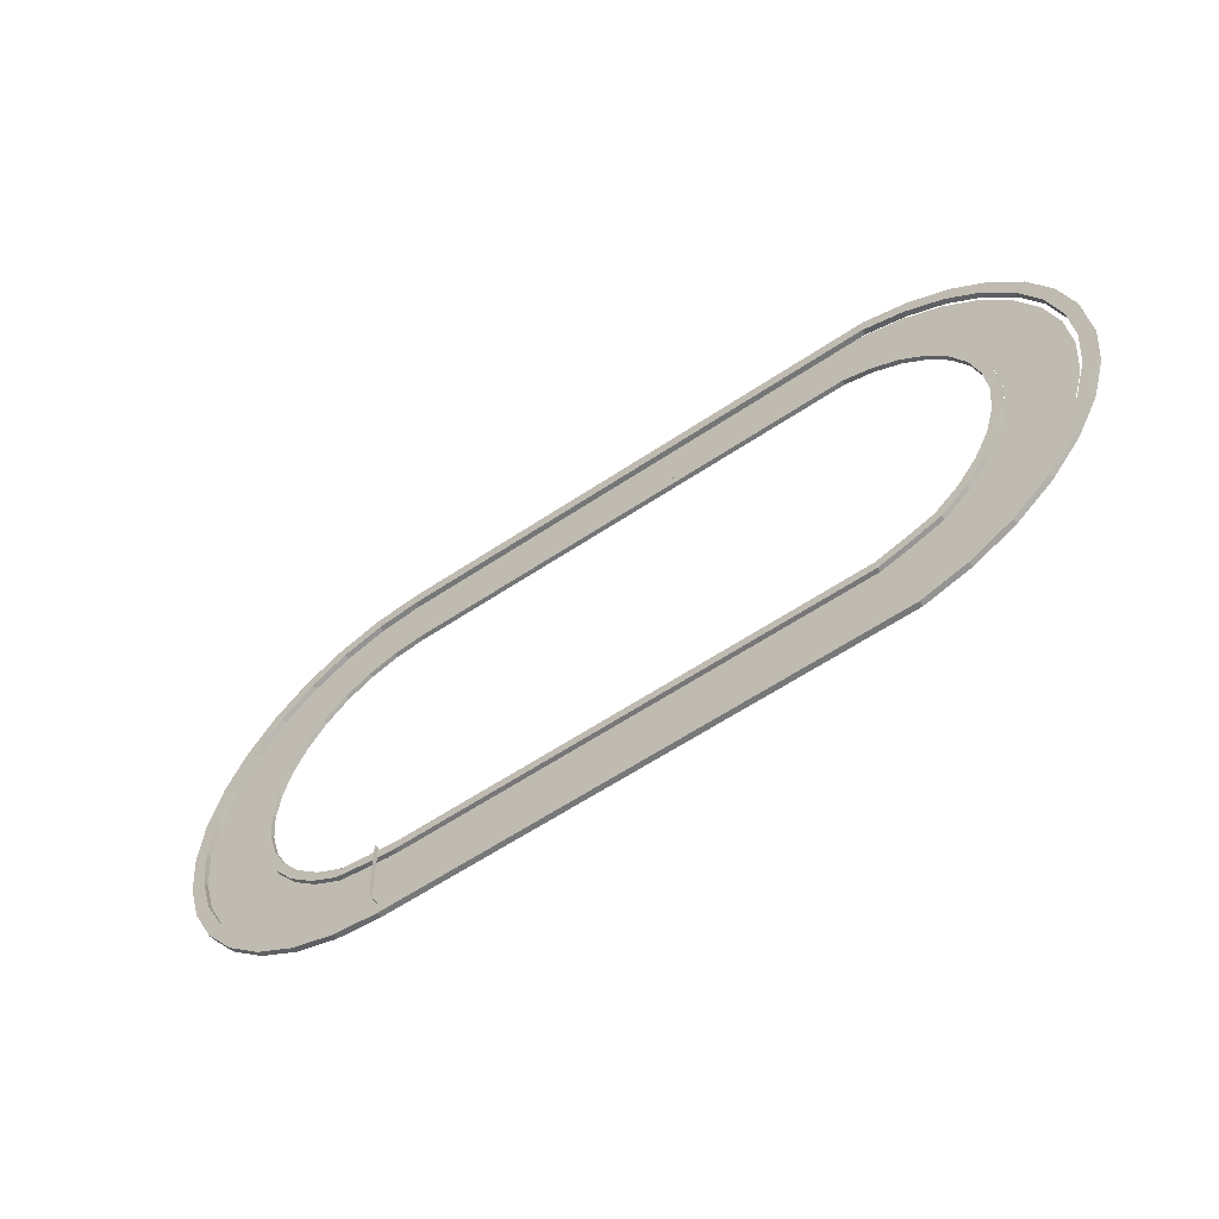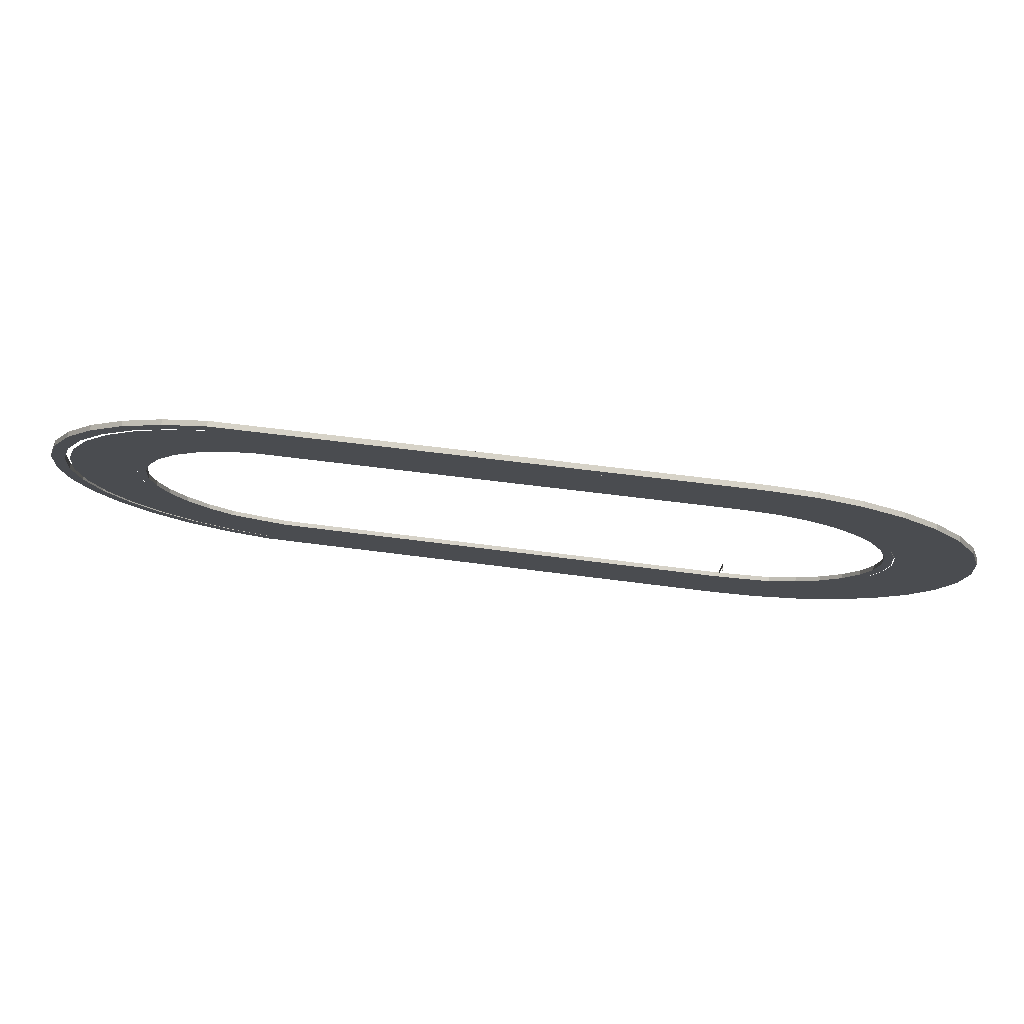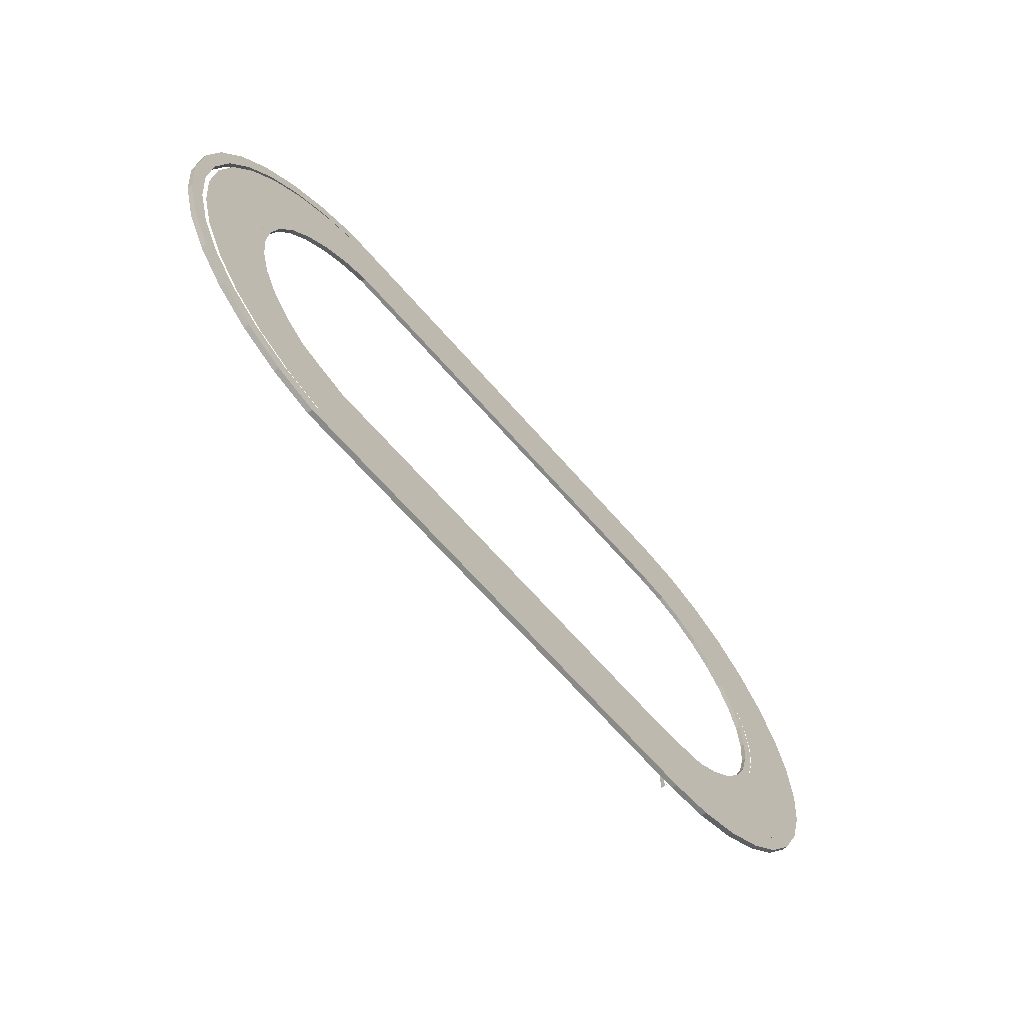
<metadata>
{"format":"obj","ext":"obj","renderer":"f3d","projection":"perspective","resolution":1024,"background":"white","views":[{"elev":-57.0,"azim":-144.6,"up":"+Z"},{"elev":76.6,"azim":6.9,"up":"+Z"},{"elev":-63.0,"azim":-49.7,"up":"+Z"}]}
</metadata>
<code>
o Circle.002_Circle.000
v -133.4 1 13.47
v -130.2 -8e-06 19.55
v -130.2 1 19.55
v -135.4 1 14.28
v -131.9 -8e-06 20.74
v -135.4 -6e-06 14.28
v -125.8 1 24.88
v -131.9 1 20.74
v -121.6 1 31.03
v -127.3 1 26.39
v -114.4 1 32.51
v -120.5 1 29.26
v -108.2 1 36.61
v -115.2 1 34.48
v -107.8 1 34.51
v -2.304 1 37.32
v 4.561 1 34.51
v -2.304 1 35.19
v 11.16 1 32.51
v 4.977 1 36.61
v 17.25 1 29.26
v 11.98 1 34.48
v 22.58 1 24.88
v 18.43 1 31.03
v 26.96 1 19.55
v 24.09 1 26.39
v 30.21 1 13.47
v 28.73 1 20.74
v 32.21 1 6.865
v 32.18 1 14.28
v 32.89 1 -3.4e-05
v 34.3 1 7.281
v 32.21 1 -6.865
v 35.02 1 -3.6e-05
v 32.18 1 -14.28
v 34.3 1 -7.282
v 26.96 1 -19.55
v 30.21 1 -13.47
v 24.09 1 -26.39
v 28.73 1 -20.74
v 17.25 1 -29.26
v 22.58 1 -24.88
v 11.98 1 -34.48
v 18.43 1 -31.03
v 11.16 1 -32.51
v 4.977 1 -35.5
v -2.304 1 -34.08
v 4.561 1 -33.4
v -108.2 1 -35.5
v -2.304 1 -36.21
v -114.4 1 -31.4
v -107.8 1 -33.4
v -120.5 1 -29.26
v -115.2 1 -33.37
v -125.8 1 -24.88
v -121.6 1 -31.03
v -131.9 1 -20.74
v -127.3 1 -26.39
v -133.4 1 -13.47
v -130.2 1 -19.55
v -135.4 1 -6.865
v -135.4 1 -14.28
v -136.1 1 -2e-06
v -137.5 1 -7.281
v -135.4 1 6.865
v -138.2 1 -2e-06
v -137.5 1 7.281
v -115.2 -1.5e-05 34.48
v -121.6 -1.3e-05 31.03
v -127.3 -1.1e-05 26.39
v -108.2 -1.5e-05 36.61
v -2.304 -1.6e-05 37.32
v 4.977 -1.5e-05 36.61
v 11.98 -1.5e-05 34.48
v 18.43 -1.3e-05 31.03
v 28.73 -8e-06 20.74
v 24.09 -1.1e-05 26.39
v 32.18 -6e-06 14.28
v 34.3 -3e-06 7.281
v 35.02 0 -3.6e-05
v 34.3 3e-06 -7.282
v 32.18 6e-06 -14.28
v 24.09 1.1e-05 -26.39
v 28.73 8e-06 -20.74
v 18.43 1.3e-05 -31.03
v 11.98 1.5e-05 -34.48
v 4.977 1.5e-05 -35.5
v -2.304 1.6e-05 -36.21
v -108.2 1.5e-05 -35.5
v -115.2 1.5e-05 -33.37
v -121.6 1.3e-05 -31.03
v -127.3 1.1e-05 -26.39
v -131.9 8e-06 -20.74
v -137.5 3e-06 -7.281
v -135.4 6e-06 -14.28
v -138.2 0 -3e-06
v -137.5 -3e-06 7.281
v -133.4 -6e-06 13.47
v -136.1 0 -3e-06
v -135.4 3e-06 -6.865
v -133.4 6e-06 -13.47
v -130.2 8e-06 -19.55
v -125.8 1.1e-05 -24.88
v -120.5 1.3e-05 -29.26
v -114.4 1.3e-05 -31.4
v -107.8 1.5e-05 -33.4
v 4.561 1.5e-05 -33.4
v 17.25 1.3e-05 -29.26
v 22.58 1.1e-05 -24.88
v 26.96 8e-06 -19.55
v 32.21 3e-06 -6.865
v 32.89 0 -3.4e-05
v 32.21 -3e-06 6.865
v 30.21 -6e-06 13.47
v 26.96 -8e-06 19.55
v 22.58 -1.1e-05 24.88
v 17.25 -1.3e-05 29.26
v 4.561 -1.5e-05 34.51
v -2.304 -1.5e-05 35.19
v -114.4 -1.3e-05 32.51
v -120.5 -1.3e-05 29.26
v -125.8 -1.1e-05 24.88
v -107.8 -1.5e-05 34.51
v 11.16 -1.3e-05 32.51
v 30.21 6e-06 -13.47
v 11.16 1.3e-05 -32.51
v -2.304 1.5e-05 -34.08
v -135.4 -3e-06 6.865
f 1 2 3
f 3 4 1
f 4 5 6
f 7 8 3
f 7 9 10
f 11 9 12
f 11 13 14
f 15 16 13
f 17 16 18
f 19 20 17
f 21 22 19
f 23 24 21
f 25 26 23
f 27 28 25
f 29 30 27
f 31 32 29
f 33 34 31
f 33 35 36
f 37 35 38
f 37 39 40
f 41 39 42
f 41 43 44
f 45 46 43
f 47 46 48
f 47 49 50
f 51 49 52
f 53 54 51
f 55 56 53
f 55 57 58
f 59 57 60
f 61 62 59
f 63 64 61
f 65 66 63
f 65 4 67
f 13 68 14
f 14 69 9
f 9 70 10
f 8 70 5
f 16 71 13
f 20 72 16
f 22 73 20
f 24 74 22
f 26 75 24
f 26 76 77
f 28 78 76
f 32 78 30
f 34 79 32
f 36 80 34
f 35 81 36
f 40 82 35
f 40 83 84
f 44 83 39
f 43 85 44
f 46 86 43
f 50 87 46
f 49 88 50
f 54 89 49
f 56 90 54
f 58 91 56
f 57 92 58
f 62 93 57
f 62 94 95
f 66 94 64
f 67 96 66
f 4 97 67
f 65 98 1
f 99 65 63
f 100 63 61
f 101 61 59
f 102 59 60
f 103 60 55
f 104 55 53
f 105 53 51
f 52 105 51
f 47 106 52
f 107 47 48
f 45 107 48
f 108 45 41
f 42 108 41
f 37 109 42
f 38 110 37
f 111 38 33
f 112 33 31
f 113 31 29
f 114 29 27
f 115 27 25
f 23 115 25
f 21 116 23
f 19 117 21
f 118 19 17
f 119 17 18
f 15 119 18
f 120 15 11
f 121 11 12
f 122 12 7
f 3 122 7
f 69 120 121
f 120 71 123
f 71 119 123
f 72 118 119
f 73 124 118
f 74 117 124
f 75 116 117
f 77 115 116
f 76 114 115
f 78 113 114
f 113 80 112
f 80 111 112
f 111 82 125
f 82 110 125
f 110 83 109
f 83 108 109
f 85 126 108
f 86 107 126
f 107 88 127
f 88 106 127
f 89 105 106
f 90 104 105
f 91 103 104
f 103 93 102
f 102 95 101
f 95 100 101
f 100 96 99
f 96 128 99
f 128 6 98
f 6 2 98
f 5 122 2
f 122 69 121
f 1 98 2
f 3 8 4
f 4 8 5
f 7 10 8
f 7 12 9
f 11 14 9
f 11 15 13
f 15 18 16
f 17 20 16
f 19 22 20
f 21 24 22
f 23 26 24
f 25 28 26
f 27 30 28
f 29 32 30
f 31 34 32
f 33 36 34
f 33 38 35
f 37 40 35
f 37 42 39
f 41 44 39
f 41 45 43
f 45 48 46
f 47 50 46
f 47 52 49
f 51 54 49
f 53 56 54
f 55 58 56
f 55 60 57
f 59 62 57
f 61 64 62
f 63 66 64
f 65 67 66
f 65 1 4
f 13 71 68
f 14 68 69
f 9 69 70
f 8 10 70
f 16 72 71
f 20 73 72
f 22 74 73
f 24 75 74
f 26 77 75
f 26 28 76
f 28 30 78
f 32 79 78
f 34 80 79
f 36 81 80
f 35 82 81
f 40 84 82
f 40 39 83
f 44 85 83
f 43 86 85
f 46 87 86
f 50 88 87
f 49 89 88
f 54 90 89
f 56 91 90
f 58 92 91
f 57 93 92
f 62 95 93
f 62 64 94
f 66 96 94
f 67 97 96
f 4 6 97
f 65 128 98
f 99 128 65
f 100 99 63
f 101 100 61
f 102 101 59
f 103 102 60
f 104 103 55
f 105 104 53
f 52 106 105
f 47 127 106
f 107 127 47
f 45 126 107
f 108 126 45
f 42 109 108
f 37 110 109
f 38 125 110
f 111 125 38
f 112 111 33
f 113 112 31
f 114 113 29
f 115 114 27
f 23 116 115
f 21 117 116
f 19 124 117
f 118 124 19
f 119 118 17
f 15 123 119
f 120 123 15
f 121 120 11
f 122 121 12
f 3 2 122
f 69 68 120
f 120 68 71
f 71 72 119
f 72 73 118
f 73 74 124
f 74 75 117
f 75 77 116
f 77 76 115
f 76 78 114
f 78 79 113
f 113 79 80
f 80 81 111
f 111 81 82
f 82 84 110
f 110 84 83
f 83 85 108
f 85 86 126
f 86 87 107
f 107 87 88
f 88 89 106
f 89 90 105
f 90 91 104
f 91 92 103
f 103 92 93
f 102 93 95
f 95 94 100
f 100 94 96
f 96 97 128
f 128 97 6
f 6 5 2
f 5 70 122
f 122 70 69
o Circle.002
v -122.6 1.7e-05 -29.31
v -138.6 1.8e-05 -35.58
v -131 2.1e-05 -41.83
v -116.5 1.7e-05 -32.56
v -122.3 2.4e-05 -46.48
v -112.8 2.4e-05 -49.35
v -1e-06 2e-05 -35.25
v 0 2.4e-05 -50.31
v 6.876 2e-05 -34.57
v 9.815 2.4e-05 -49.35
v 13.49 1.7e-05 -32.56
v 19.25 2.4e-05 -46.48
v 19.58 1.7e-05 -29.31
v 27.95 2.1e-05 -41.83
v 24.92 1.4e-05 -24.92
v 35.58 1.8e-05 -35.58
v 29.31 1.1e-05 -19.58
v 41.83 1.5e-05 -27.95
v 32.56 8e-06 -13.49
v 46.48 9e-06 -19.25
v 49.35 6e-06 -9.816
v 35.25 0 -3.6e-05
v 50.31 0 -4.8e-05
v 49.35 -6e-06 9.815
v 32.56 -8e-06 13.49
v 46.48 -9e-06 19.25
v 29.31 -1.1e-05 19.58
v 41.83 -1.5e-05 27.95
v 24.92 -1.4e-05 24.92
v 35.58 -1.8e-05 35.58
v 27.95 -2.1e-05 41.83
v 13.49 -1.7e-05 32.56
v 19.25 -2.4e-05 46.48
v 6.876 -2e-05 34.57
v 9.815 -2.4e-05 49.35
v 1.1e-05 -2e-05 35.25
v 1.6e-05 -2.4e-05 50.31
v -112.8 -2.4e-05 49.35
v -116.5 -1.7e-05 32.56
v -122.3 -2.4e-05 46.48
v -131 -2.1e-05 41.83
v -138.6 -1.8e-05 35.58
v -122.6 -1.7e-05 29.31
v -132.3 -1.1e-05 19.58
v -144.9 -1.5e-05 27.95
v -135.6 -8e-06 13.49
v -149.5 -9e-06 19.25
v -137.6 -3e-06 6.876
v -152.4 -6e-06 9.815
v -138.3 0 -5e-06
v -153.3 0 -4e-06
v -152.4 6e-06 -9.815
v -149.5 9e-06 -19.25
v -137.6 3e-06 -6.876
v -132.3 1.1e-05 -19.58
v -144.9 1.5e-05 -27.95
v -127.9 1.4e-05 -24.92
v -109.9 2e-05 -34.57
v 34.57 3e-06 -6.876
v 34.57 -3e-06 6.876
v 19.58 -1.7e-05 29.31
v -109.9 -2e-05 34.57
v -127.9 -1.4e-05 24.92
v -135.6 8e-06 -13.49
f 129 130 131
f 132 131 133
f 134 132 133
f 135 134 136
f 137 136 138
f 139 138 140
f 141 140 142
f 143 142 144
f 145 144 146
f 147 146 148
f 149 147 148
f 150 149 151
f 152 150 151
f 153 152 154
f 155 154 156
f 157 156 158
f 159 157 158
f 160 159 161
f 162 161 163
f 164 163 165
f 166 164 165
f 167 166 168
f 169 167 168
f 170 171 169
f 172 170 173
f 174 173 175
f 176 175 177
f 178 177 179
f 180 178 179
f 181 182 180
f 183 181 184
f 130 183 184
f 129 185 130
f 132 129 131
f 134 186 132
f 135 186 134
f 137 135 136
f 139 137 138
f 141 139 140
f 143 141 142
f 145 143 144
f 147 145 146
f 149 187 147
f 150 187 149
f 152 188 150
f 153 188 152
f 155 153 154
f 157 155 156
f 159 189 157
f 160 189 159
f 162 160 161
f 164 162 163
f 166 190 164
f 167 190 166
f 169 171 167
f 170 191 171
f 172 191 170
f 174 172 173
f 176 174 175
f 178 176 177
f 180 182 178
f 181 192 182
f 183 192 181
f 130 185 183
o Circle.000_Circle.000
v -150.6 -8e-06 19.21
v -146 1.2 27.88
v -150.6 1.2 19.21
v -153.4 1.2 20.37
v -148.5 1.2 29.57
v -153.4 -8e-06 20.37
v -139.8 1.2 35.49
v -132.1 1.2 41.73
v -141.9 1.2 37.64
v -124.6 1.2 49.18
v -133.8 1.2 44.26
v -123.5 1.2 46.37
v -114.6 1.2 52.21
v 1.7e-05 1.2 50.19
v -114.1 1.2 49.22
v 9.791 1.2 49.22
v 1.8e-05 1.2 53.23
v 20.37 1.2 49.18
v 10.38 1.2 52.21
v 27.88 1.2 41.73
v 19.21 1.2 46.37
v 37.64 1.2 37.64
v 29.57 1.2 44.26
v 41.73 1.2 27.88
v 35.49 1.2 35.49
v 46.37 1.2 19.21
v 44.26 1.2 29.57
v 49.22 1.2 9.791
v 49.18 1.2 20.37
v 50.19 1.2 -4.9e-05
v 52.21 1.2 10.38
v 52.21 1.2 -10.38
v 53.23 1.2 -5.1e-05
v 49.22 1.2 -9.791
v 49.18 1.2 -20.37
v 41.73 1.2 -27.88
v 46.37 1.2 -19.21
v 37.64 1.2 -37.64
v 44.26 1.2 -29.57
v 35.49 1.2 -35.49
v 29.57 1.2 -44.26
v 27.88 1.2 -41.73
v 20.37 1.2 -49.18
v 19.21 1.2 -46.37
v 10.38 1.2 -52.21
v 0 1.2 -50.19
v 9.791 1.2 -49.22
v -114.1 1.2 -49.22
v 0 1.2 -53.23
v -123.5 1.2 -46.37
v -114.6 1.2 -52.21
v -132.1 1.2 -41.73
v -124.6 1.2 -49.18
v -139.8 1.2 -35.49
v -133.8 1.2 -44.26
v -148.5 1.2 -29.57
v -141.9 1.2 -37.64
v -146 1.2 -27.88
v -153.4 1.2 -20.37
v -150.6 1.2 -19.21
v -156.5 1.2 -10.38
v -154.5 1.2 -4e-06
v -153.5 1.2 -9.791
v -153.5 1.2 9.791
v -157.5 1.2 -4e-06
v -156.5 1.2 10.38
v -124.6 -2.1e-05 49.18
v -133.8 -1.8e-05 44.26
v -141.9 -1.6e-05 37.64
v -148.5 -1.3e-05 29.57
v 1.8e-05 -2.2e-05 53.23
v -114.6 -2.2e-05 52.21
v 10.38 -2.2e-05 52.21
v 29.57 -1.8e-05 44.26
v 20.37 -2.1e-05 49.18
v 37.64 -1.6e-05 37.64
v 49.18 -8e-06 20.37
v 44.26 -1.3e-05 29.57
v 52.21 -5e-06 10.38
v 53.23 0 -5.1e-05
v 52.21 5e-06 -10.38
v 44.26 1.3e-05 -29.57
v 49.18 8e-06 -20.37
v 37.64 1.6e-05 -37.64
v 20.37 2.1e-05 -49.18
v 29.57 1.8e-05 -44.26
v 10.38 2.2e-05 -52.21
v 0 2.2e-05 -53.23
v -114.6 2.2e-05 -52.21
v -124.6 2.1e-05 -49.18
v -133.8 1.8e-05 -44.26
v -148.5 1.3e-05 -29.57
v -141.9 1.6e-05 -37.64
v -153.4 8e-06 -20.37
v -157.5 0 -4e-06
v -156.5 5e-06 -10.38
v -156.5 -5e-06 10.38
v -154.5 0 -4e-06
v -153.5 5e-06 -9.791
v -150.6 8e-06 -19.21
v -139.8 1.5e-05 -35.49
v -132.1 1.8e-05 -41.73
v -123.5 2e-05 -46.37
v 0 2.1e-05 -50.19
v 9.791 2.1e-05 -49.22
v 19.21 2e-05 -46.37
v 27.88 1.8e-05 -41.73
v 35.49 1.5e-05 -35.49
v 46.37 8e-06 -19.21
v 49.22 5e-06 -9.791
v 50.19 0 -4.9e-05
v 49.22 -5e-06 9.791
v 41.73 -1.2e-05 27.88
v 35.49 -1.5e-05 35.49
v 27.88 -1.8e-05 41.73
v 9.791 -2.1e-05 49.22
v 1.7e-05 -2.1e-05 50.19
v -123.5 -2e-05 46.37
v -132.1 -1.8e-05 41.73
v -139.8 -1.5e-05 35.49
v -146 -1.2e-05 27.88
v -114.1 -2.1e-05 49.22
v 19.21 -2e-05 46.37
v 46.37 -8e-06 19.21
v 41.73 1.2e-05 -27.88
v -114.1 2.1e-05 -49.22
v -146 1.2e-05 -27.88
v -153.5 -5e-06 9.791
f 193 194 195
f 194 196 195
f 197 198 196
f 199 197 194
f 200 201 199
f 200 202 203
f 204 205 202
f 206 205 207
f 208 209 206
f 208 210 211
f 212 210 213
f 212 214 215
f 216 214 217
f 218 219 216
f 220 221 218
f 222 223 220
f 222 224 225
f 226 227 224
f 228 227 229
f 228 230 231
f 232 233 230
f 234 235 233
f 236 237 235
f 238 237 239
f 240 241 238
f 242 243 240
f 244 245 242
f 246 247 244
f 246 248 249
f 250 251 248
f 252 253 251
f 254 253 255
f 256 257 254
f 195 258 256
f 205 259 202
f 202 260 203
f 203 261 201
f 201 262 197
f 205 263 264
f 211 263 209
f 210 265 211
f 210 266 267
f 215 268 266
f 219 268 214
f 219 269 270
f 221 271 269
f 223 272 271
f 225 273 272
f 227 273 224
f 227 274 275
f 231 276 274
f 233 276 230
f 233 277 278
f 235 279 277
f 241 279 237
f 243 280 241
f 245 281 243
f 247 282 245
f 249 283 247
f 249 284 285
f 251 284 248
f 253 286 251
f 253 287 288
f 258 287 257
f 258 198 289
f 256 193 195
f 290 256 254
f 291 254 255
f 292 255 252
f 250 292 252
f 293 250 246
f 294 246 244
f 242 294 244
f 240 295 242
f 296 240 238
f 297 238 239
f 298 239 236
f 234 298 236
f 232 299 234
f 228 300 232
f 301 228 229
f 302 229 226
f 222 302 226
f 220 303 222
f 218 304 220
f 305 218 216
f 306 216 217
f 212 306 217
f 213 307 212
f 308 213 208
f 206 308 208
f 207 309 206
f 310 207 204
f 311 204 200
f 312 200 199
f 313 199 194
f 260 310 311
f 259 314 310
f 264 309 314
f 263 308 309
f 265 315 308
f 267 307 315
f 266 306 307
f 268 305 306
f 270 316 305
f 269 304 316
f 271 303 304
f 272 302 303
f 302 275 301
f 301 274 317
f 274 300 317
f 276 299 300
f 278 298 299
f 298 279 297
f 279 296 297
f 280 318 296
f 281 295 318
f 282 294 295
f 283 293 294
f 285 319 293
f 284 292 319
f 286 291 292
f 288 290 291
f 287 320 290
f 289 193 320
f 198 313 193
f 262 312 313
f 261 311 312
f 193 313 194
f 194 197 196
f 197 262 198
f 199 201 197
f 200 203 201
f 200 204 202
f 204 207 205
f 206 209 205
f 208 211 209
f 208 213 210
f 212 215 210
f 212 217 214
f 216 219 214
f 218 221 219
f 220 223 221
f 222 225 223
f 222 226 224
f 226 229 227
f 228 231 227
f 228 232 230
f 232 234 233
f 234 236 235
f 236 239 237
f 238 241 237
f 240 243 241
f 242 245 243
f 244 247 245
f 246 249 247
f 246 250 248
f 250 252 251
f 252 255 253
f 254 257 253
f 256 258 257
f 195 196 258
f 205 264 259
f 202 259 260
f 203 260 261
f 201 261 262
f 205 209 263
f 211 265 263
f 210 267 265
f 210 215 266
f 215 214 268
f 219 270 268
f 219 221 269
f 221 223 271
f 223 225 272
f 225 224 273
f 227 275 273
f 227 231 274
f 231 230 276
f 233 278 276
f 233 235 277
f 235 237 279
f 241 280 279
f 243 281 280
f 245 282 281
f 247 283 282
f 249 285 283
f 249 248 284
f 251 286 284
f 253 288 286
f 253 257 287
f 258 289 287
f 258 196 198
f 256 320 193
f 290 320 256
f 291 290 254
f 292 291 255
f 250 319 292
f 293 319 250
f 294 293 246
f 242 295 294
f 240 318 295
f 296 318 240
f 297 296 238
f 298 297 239
f 234 299 298
f 232 300 299
f 228 317 300
f 301 317 228
f 302 301 229
f 222 303 302
f 220 304 303
f 218 316 304
f 305 316 218
f 306 305 216
f 212 307 306
f 213 315 307
f 308 315 213
f 206 309 308
f 207 314 309
f 310 314 207
f 311 310 204
f 312 311 200
f 313 312 199
f 260 259 310
f 259 264 314
f 264 263 309
f 263 265 308
f 265 267 315
f 267 266 307
f 266 268 306
f 268 270 305
f 270 269 316
f 269 271 304
f 271 272 303
f 272 273 302
f 302 273 275
f 301 275 274
f 274 276 300
f 276 278 299
f 278 277 298
f 298 277 279
f 279 280 296
f 280 281 318
f 281 282 295
f 282 283 294
f 283 285 293
f 285 284 319
f 284 286 292
f 286 288 291
f 288 287 290
f 287 289 320
f 289 198 193
f 198 262 313
f 262 261 312
f 261 260 311
o Cube_Cube.006
v 0.005 4 -43.37
v 0.005 3 -50.71
v 0.005 4 -50.71
v 0.005 3 -43.37
v -0.005 3 -50.71
v -0.005 3 -43.37
v -0.005 4 -50.71
v -0.005 4 -43.37
f 321 322 323
f 324 325 322
f 326 327 325
f 328 323 327
f 325 323 322
f 324 328 326
f 321 324 322
f 324 326 325
f 326 328 327
f 328 321 323
f 325 327 323
f 324 321 328
o Cube_Cube.007
v 0.005 4 -36.34
v 0.005 3 -43.68
v 0.005 4 -43.68
v 0.005 3 -36.34
v -0.005 3 -43.68
v -0.005 3 -36.34
v -0.005 4 -43.68
v -0.005 4 -36.34
f 329 330 331
f 332 333 330
f 334 335 333
f 336 331 335
f 333 331 330
f 332 336 334
f 329 332 330
f 332 334 333
f 334 336 335
f 336 329 331
f 333 335 331
f 332 329 336
o Cylinder.001_Cylinder.002
v 0 4 -36.39
v 0.04755 2e-05 -36.36
v 0 2e-05 -36.39
v 0.04755 4 -36.36
v 0.02939 2e-05 -36.3
v 0.02939 4 -36.3
v -0.02939 2e-05 -36.3
v -0.02939 4 -36.3
v -0.04755 2e-05 -36.36
v -0.04755 4 -36.36
f 337 338 339
f 340 341 338
f 342 343 341
f 337 344 342
f 344 345 343
f 346 339 345
f 338 343 339
f 337 340 338
f 340 342 341
f 342 344 343
f 342 340 337
f 337 346 344
f 344 346 345
f 346 337 339
f 345 339 343
f 338 341 343
o Cylinder.002_Cylinder.002
v 0 4 -50.71
v 0.04755 2.4e-05 -50.68
v 0 2.4e-05 -50.71
v 0.04755 4 -50.68
v 0.02939 2.4e-05 -50.62
v 0.02939 4 -50.62
v -0.02939 2.4e-05 -50.62
v -0.02939 4 -50.62
v -0.04755 2.4e-05 -50.68
v -0.04755 4 -50.68
f 347 348 349
f 350 351 348
f 352 353 351
f 347 354 352
f 354 355 353
f 356 349 355
f 348 353 349
f 347 350 348
f 350 352 351
f 352 354 353
f 352 350 347
f 347 356 354
f 354 356 355
f 356 347 349
f 355 349 353
f 348 351 353

</code>
